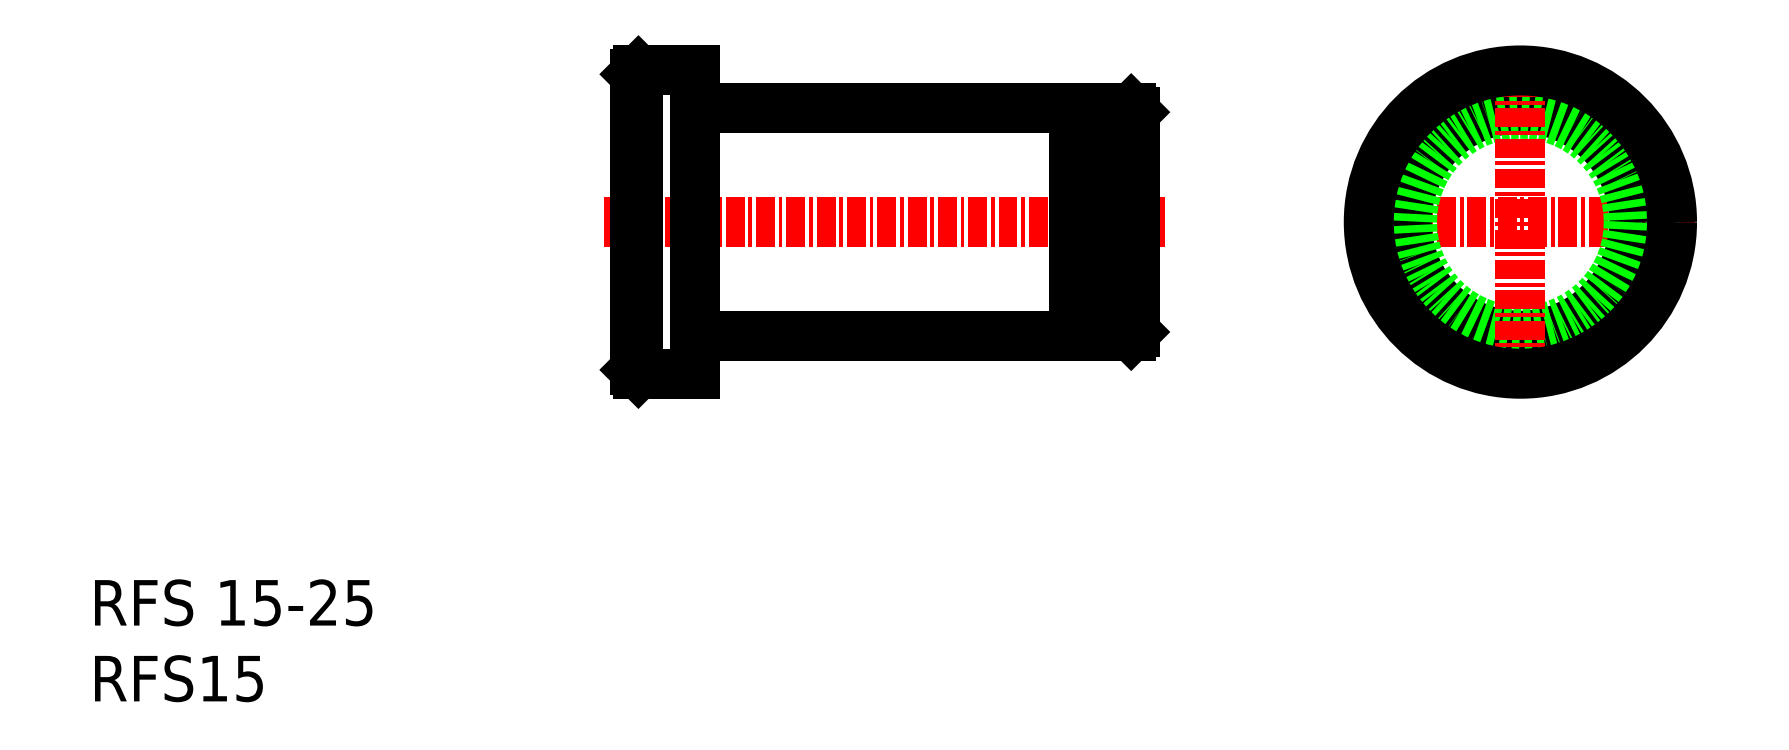
<metadata>
{"format":"dxf","ext":"dxf","renderer":"ezdxf+matplotlib","layout":"modelspace","background":"white","min_lineweight":24,"dpi":150}
</metadata>
<code>
0
SECTION
2
ENTITIES
0
TEXT
8
0
10
44.78
20
37.3
30
0
40
3
1
RFS15
11
44.78
21
38.8
31
0
73
     2
0
TEXT
8
0
10
44.78
20
42.3
30
0
40
3
1
RFS 15-25
11
44.78
21
43.8
31
0
73
     2
0
LINE
8
CENTER
10
127.7
20
68.91
30
0
11
150.7
21
68.91
31
0
0
CIRCLE
8
0
10
139.2
20
68.91
30
0
40
7.5
0
CIRCLE
8
0
10
139.2
20
68.91
30
0
40
7.15
0
LINE
8
CENTER
10
139.2
20
80.41
30
0
11
139.2
21
57.41
31
0
0
LINE
8
0
10
113.7
20
76.16
30
0
11
113.5
21
76.41
31
0
0
LINE
8
0
10
110.9
20
76.06
30
0
11
109.7
21
76.06
31
0
0
LINE
8
0
10
113.5
20
76.41
30
0
11
110.9
21
76.41
31
0
0
LINE
8
0
10
85.04
20
76.41
30
0
11
109.7
21
76.41
31
0
0
LINE
8
0
10
81.39
20
78.91
30
0
11
81.39
21
78.91
31
0
0
LINE
8
0
10
80.74
20
78.66
30
0
11
80.99
21
78.91
31
0
0
LINE
8
0
10
80.99
20
78.91
30
0
11
84.74
21
78.91
31
0
0
LINE
8
CENTER
10
78.74
20
68.91
30
0
11
115.7
21
68.91
31
0
0
LINE
8
0
10
109.7
20
76.41
30
0
11
109.7
21
61.41
31
0
0
LINE
8
0
10
84.74
20
78.91
30
0
11
84.74
21
58.91
31
0
0
LINE
8
0
10
80.74
20
78.66
30
0
11
80.74
21
59.16
31
0
0
LINE
8
0
10
80.99
20
58.91
30
0
11
80.99
21
78.91
31
0
0
LINE
8
0
10
113.7
20
76.16
30
0
11
113.7
21
61.66
31
0
0
LINE
8
0
10
110.9
20
76.41
30
0
11
110.9
21
61.41
31
0
0
LINE
8
0
10
113.5
20
61.41
30
0
11
113.5
21
76.41
31
0
0
LINE
8
0
10
80.99
20
58.91
30
0
11
84.74
21
58.91
31
0
0
LINE
8
0
10
80.74
20
59.16
30
0
11
80.99
21
58.91
31
0
0
LINE
8
0
10
81.39
20
58.91
30
0
11
81.39
21
58.91
31
0
0
LINE
8
0
10
85.04
20
61.41
30
0
11
109.7
21
61.41
31
0
0
LINE
8
0
10
113.5
20
61.41
30
0
11
110.9
21
61.41
31
0
0
LINE
8
0
10
110.9
20
61.76
30
0
11
109.7
21
61.76
31
0
0
LINE
8
0
10
113.7
20
61.66
30
0
11
113.5
21
61.41
31
0
0
ARC
8
0
10
85.04
20
76.71
30
0
40
0.3
50
180
51
270
0
ARC
8
0
10
85.04
20
61.11
30
0
40
0.3
50
90
51
180
0
CIRCLE
8
0
10
139.2
20
68.91
30
0
40
10
0
ENDSEC
0
EOF

</code>
